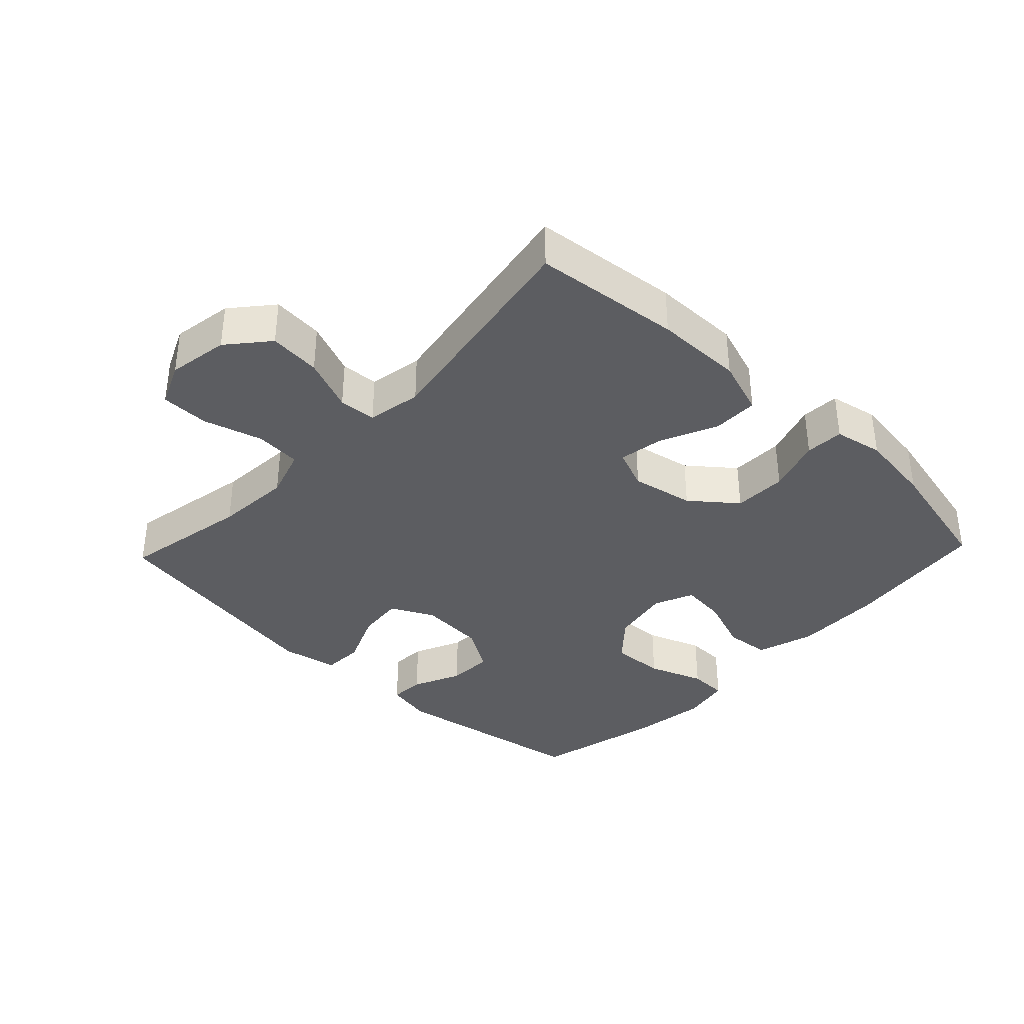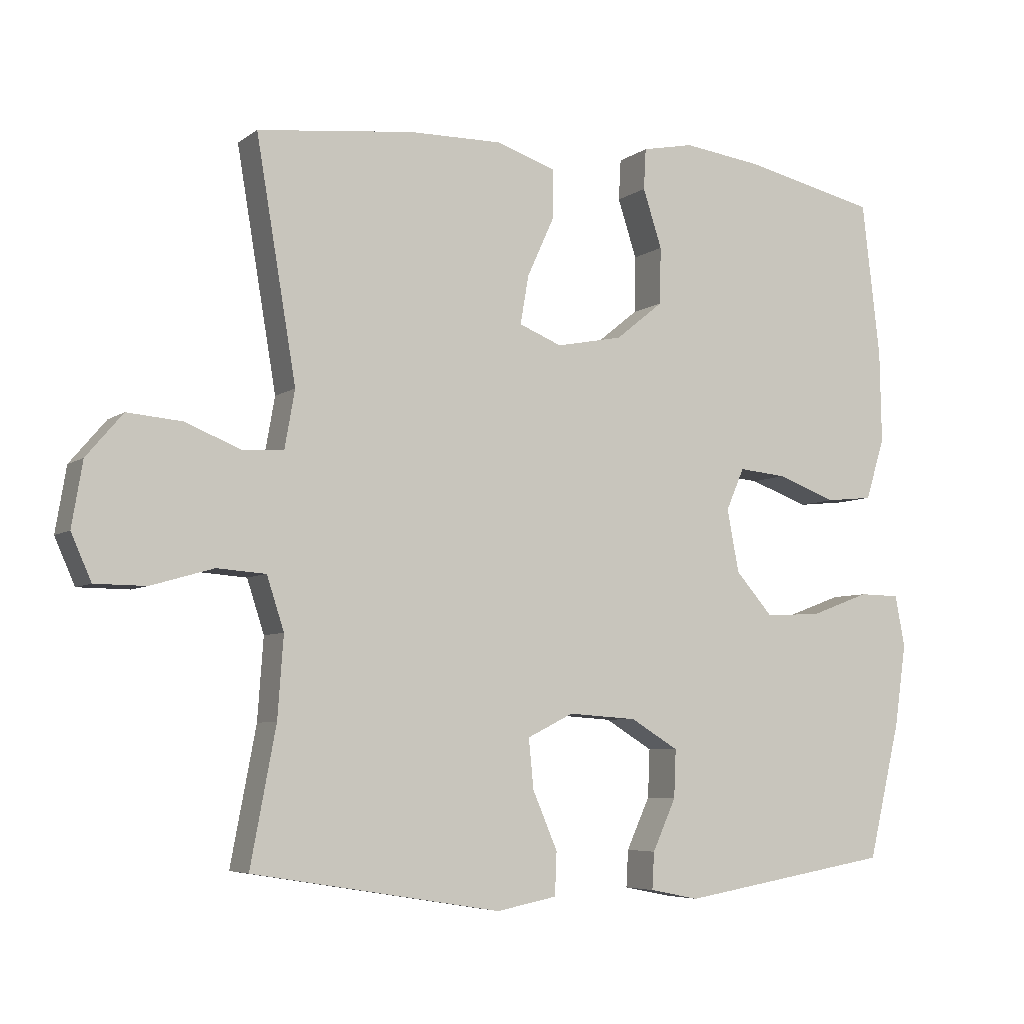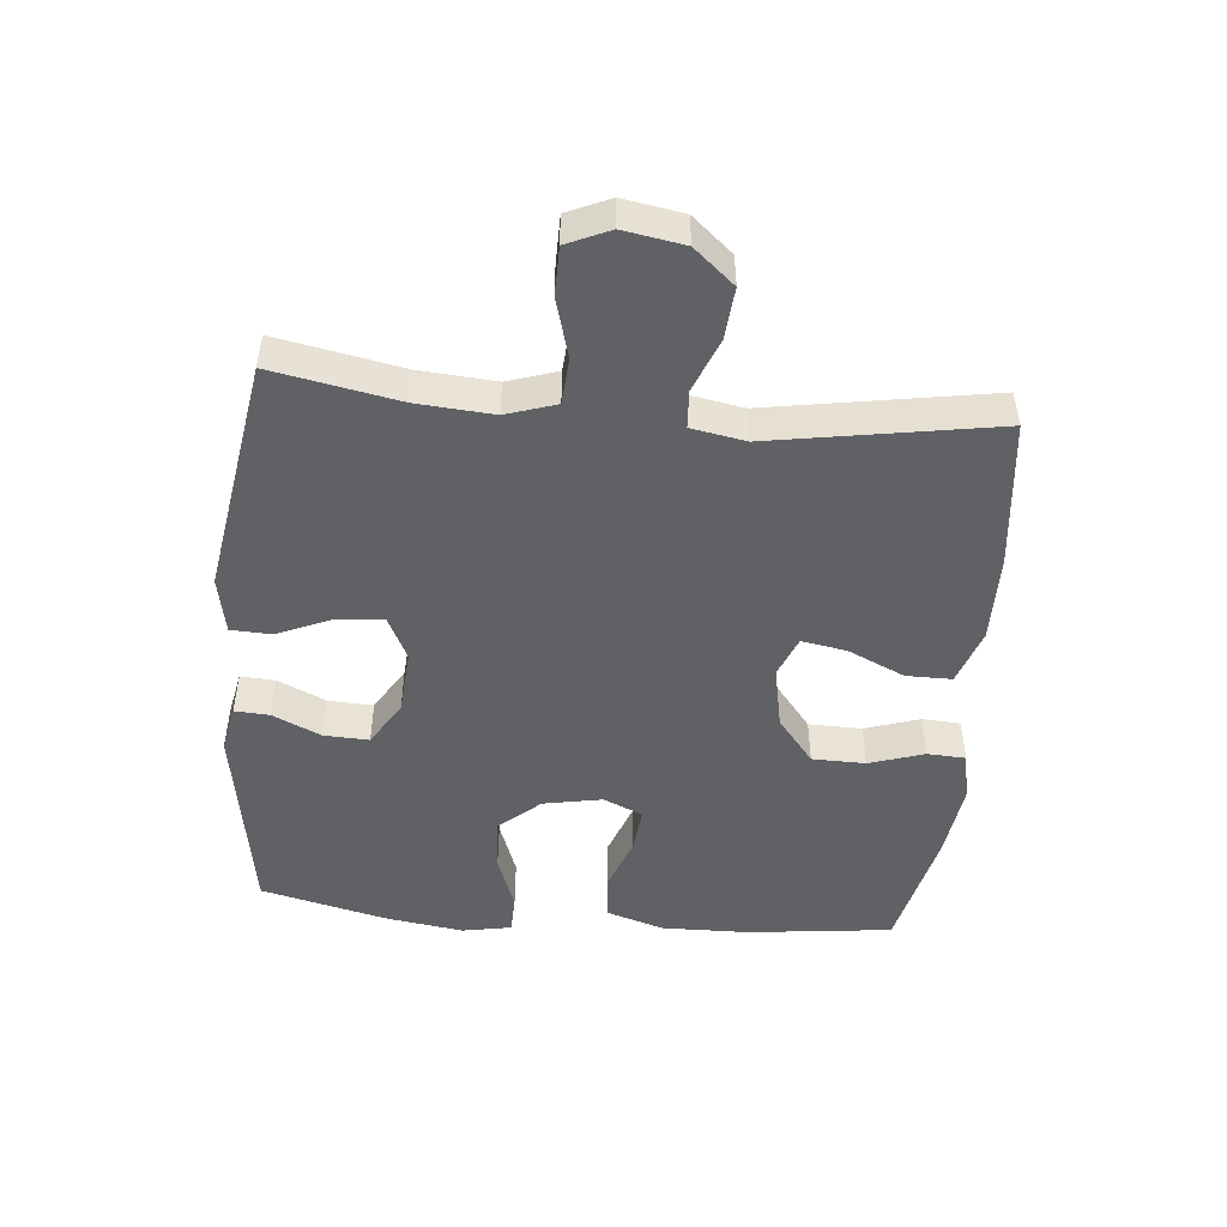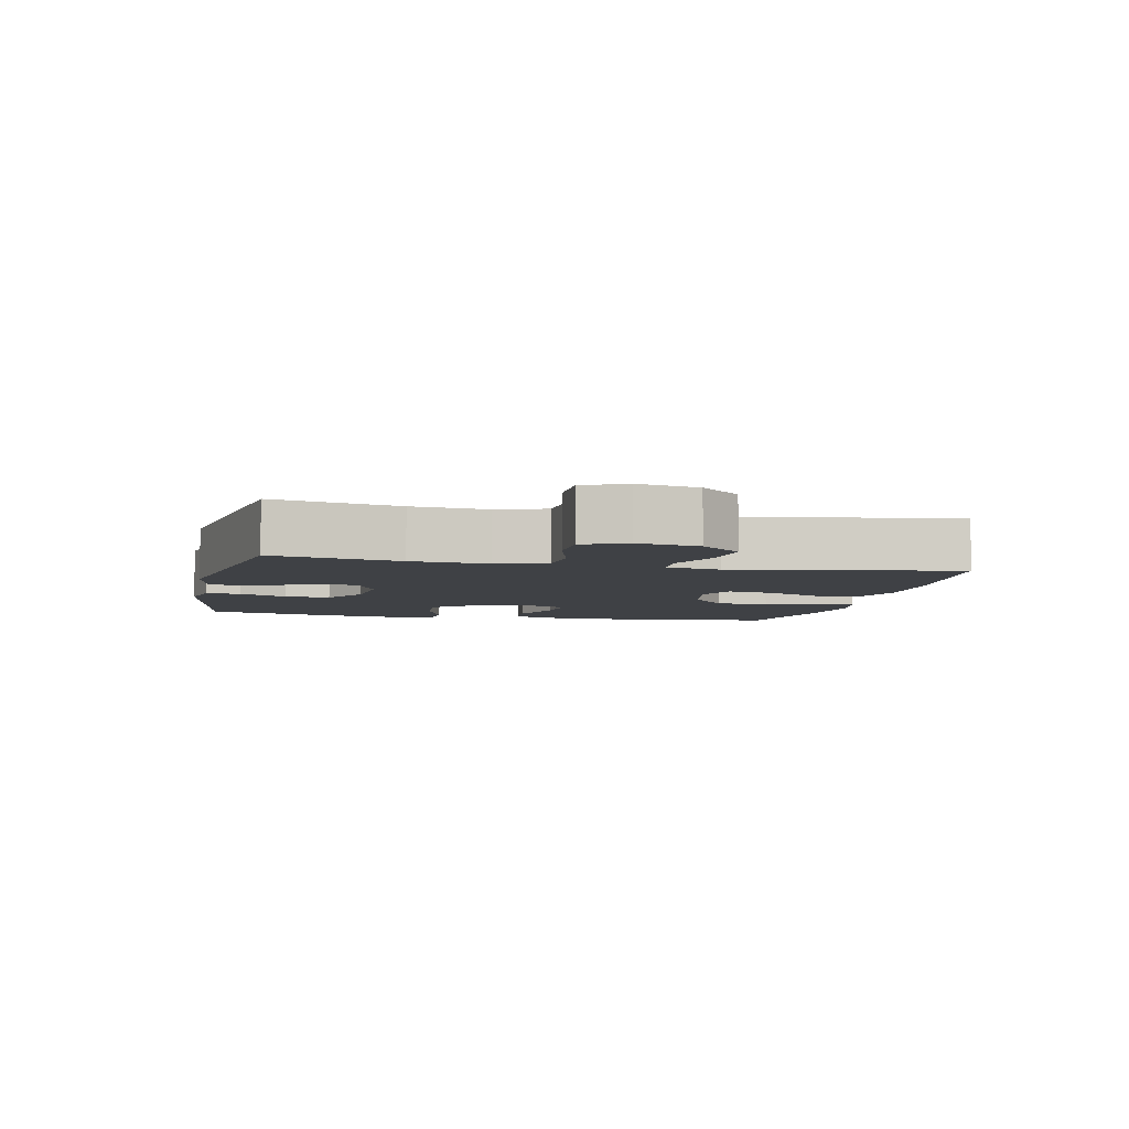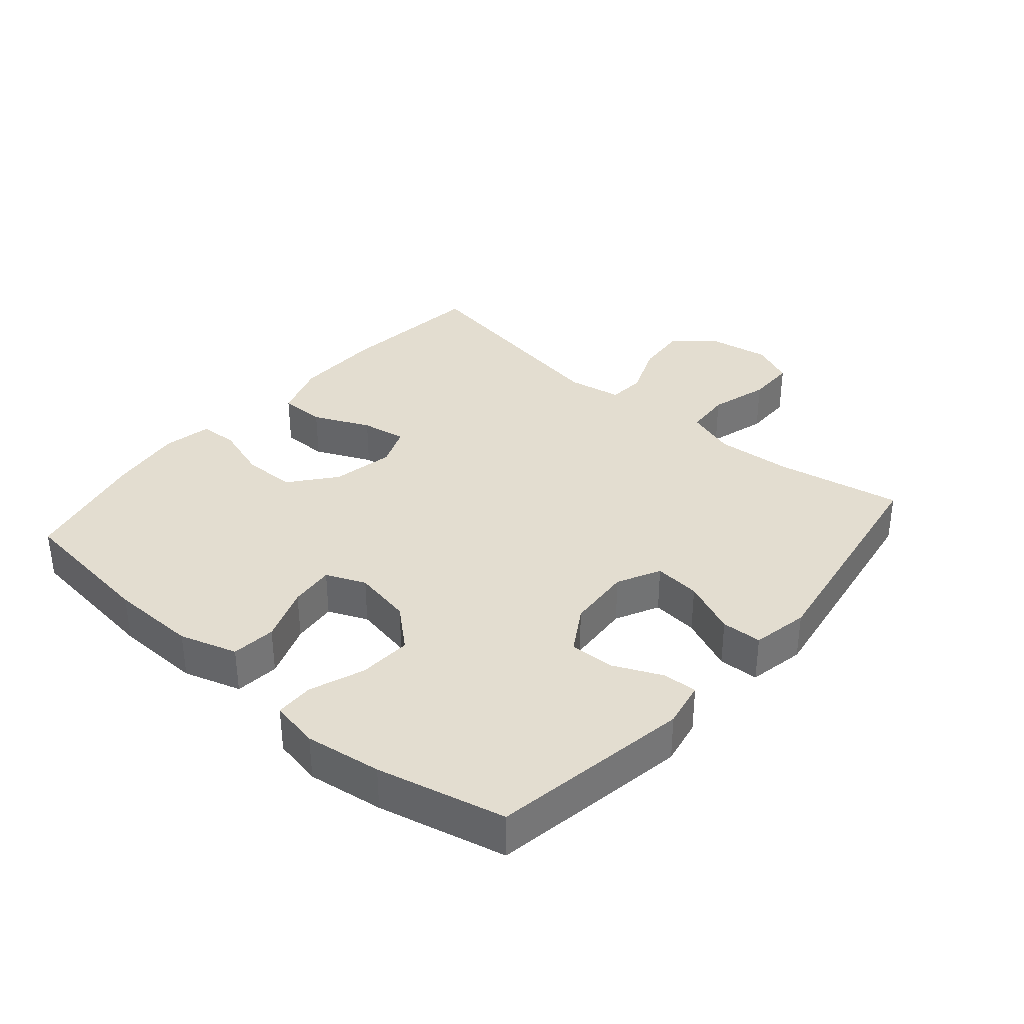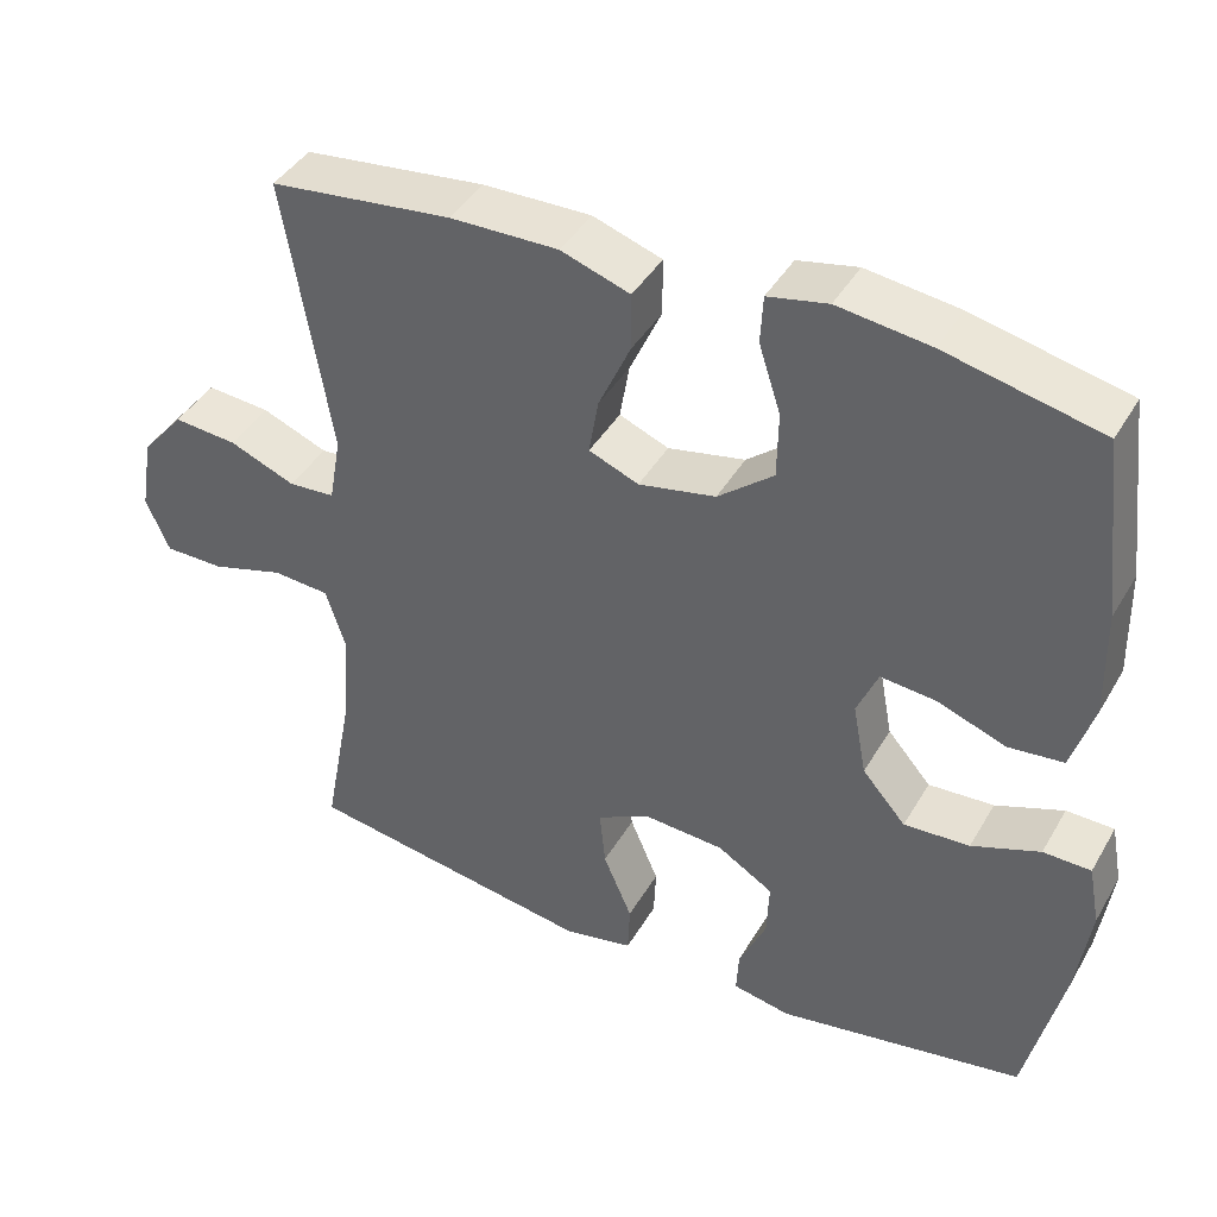
<metadata>
{"format":"obj","ext":"obj","renderer":"f3d","projection":"perspective","resolution":1024,"background":"white","views":[{"elev":-37.0,"azim":-43.5,"up":"+Y"},{"elev":-5.8,"azim":-27.0,"up":"+Z"},{"elev":-49.0,"azim":-95.3,"up":"+Y"},{"elev":-5.6,"azim":-102.5,"up":"+Y"},{"elev":35.5,"azim":130.8,"up":"+Y"},{"elev":41.4,"azim":27.9,"up":"+Z"}]}
</metadata>
<code>
o path602
v 0.5696 0.0375 -0.2947
v 0.5867 0.0375 -0.1751
v 0.5723 0.0375 -0.0983
v 0.5118 0.0375 -0.097
v 0.4254 0.0375 -0.1291
v 0.342 0.0375 -0.1339
v 0.2866 0.0375 -0.07049
v 0.2692 0.0375 0.02177
v 0.296 0.0375 0.08371
v 0.3663 0.0375 0.0767
v 0.4533 0.0375 0.04452
v 0.5232 0.0375 0.05151
v 0.5514 0.0375 0.1418
v 0.5487 0.0375 0.2786
v 0.5219 0.0375 0.5063
v 0.3253 0.0375 0.5516
v 0.2079 0.0375 0.5673
v 0.1319 0.0375 0.5521
v 0.1287 0.0375 0.4917
v 0.1565 0.0375 0.4058
v 0.155 0.0375 0.3222
v 0.0845 0.0375 0.2655
v -0.01337 0.0375 0.2463
v -0.07643 0.0375 0.2719
v -0.06433 0.0375 0.3428
v -0.02392 0.0375 0.4314
v -0.02385 0.0375 0.5033
v -0.1114 0.0375 0.5332
v -0.2488 0.0375 0.5317
v -0.4798 0.0375 0.5063
v -0.4207 0.0375 0.1548
v -0.4358 0.0375 0.06939
v -0.4948 0.0375 0.06571
v -0.5785 0.0375 0.09954
v -0.6594 0.0375 0.1066
v -0.7134 0.0375 0.04322
v -0.7294 0.0375 -0.05196
v -0.6996 0.0375 -0.1197
v -0.6238 0.0375 -0.1204
v -0.5313 0.0375 -0.09368
v -0.4589 0.0375 -0.09891
v -0.4336 0.0375 -0.1771
v -0.4423 0.0375 -0.2965
v -0.4798 0.0375 -0.4956
v -0.1115 0.0375 -0.5559
v -0.02263 0.0375 -0.5384
v -0.02 0.0375 -0.4749
v -0.0565 0.0375 -0.3895
v -0.06383 0.0375 -0.3162
v 0.004223 0.0375 -0.2823
v 0.1056 0.0375 -0.2894
v 0.1763 0.0375 -0.3326
v 0.1734 0.0375 -0.4034
v 0.1388 0.0375 -0.4792
v 0.1358 0.0375 -0.5336
v 0.2086 0.0375 -0.5481
v 0.5219 0.0375 -0.4956
v 0.5696 -0.0375 -0.2947
v 0.5867 -0.0375 -0.1751
v 0.5723 -0.0375 -0.0983
v 0.5118 -0.0375 -0.097
v 0.4254 -0.0375 -0.1291
v 0.342 -0.0375 -0.1339
v 0.2866 -0.0375 -0.07049
v 0.2692 -0.0375 0.02177
v 0.296 -0.0375 0.08371
v 0.3663 -0.0375 0.0767
v 0.4533 -0.0375 0.04452
v 0.5232 -0.0375 0.05151
v 0.5514 -0.0375 0.1418
v 0.5487 -0.0375 0.2786
v 0.5219 -0.0375 0.5063
v 0.3253 -0.0375 0.5516
v 0.2079 -0.0375 0.5673
v 0.1319 -0.0375 0.5521
v 0.1287 -0.0375 0.4917
v 0.1565 -0.0375 0.4058
v 0.155 -0.0375 0.3222
v 0.0845 -0.0375 0.2655
v -0.01337 -0.0375 0.2463
v -0.07643 -0.0375 0.2719
v -0.06433 -0.0375 0.3428
v -0.02392 -0.0375 0.4314
v -0.02385 -0.0375 0.5033
v -0.1114 -0.0375 0.5332
v -0.2488 -0.0375 0.5317
v -0.4798 -0.0375 0.5063
v -0.4207 -0.0375 0.1548
v -0.4358 -0.0375 0.06939
v -0.4948 -0.0375 0.06571
v -0.5785 -0.0375 0.09954
v -0.6594 -0.0375 0.1066
v -0.7134 -0.0375 0.04322
v -0.7294 -0.0375 -0.05196
v -0.6996 -0.0375 -0.1197
v -0.6238 -0.0375 -0.1204
v -0.5313 -0.0375 -0.09368
v -0.4589 -0.0375 -0.09891
v -0.4336 -0.0375 -0.1771
v -0.4423 -0.0375 -0.2965
v -0.4798 -0.0375 -0.4956
v -0.1115 -0.0375 -0.5559
v -0.02263 -0.0375 -0.5384
v -0.02 -0.0375 -0.4749
v -0.0565 -0.0375 -0.3895
v -0.06383 -0.0375 -0.3162
v 0.004223 -0.0375 -0.2823
v 0.1056 -0.0375 -0.2894
v 0.1763 -0.0375 -0.3326
v 0.1734 -0.0375 -0.4034
v 0.1388 -0.0375 -0.4792
v 0.1358 -0.0375 -0.5336
v 0.2086 -0.0375 -0.5481
v 0.5219 -0.0375 -0.4956
v 0.5696 0.0375 -0.2947
v 0.5867 0.0375 -0.1751
v 0.5723 0.0375 -0.0983
v 0.5723 0.0375 -0.0983
v 0.5118 0.0375 -0.097
v 0.5232 0.0375 0.05151
v 0.5232 0.0375 0.05151
v 0.5514 0.0375 0.1418
v 0.5487 0.0375 0.2786
v 0.5219 0.0375 -0.4956
v 0.5219 0.0375 -0.4956
v 0.5219 0.0375 0.5063
v 0.5219 0.0375 0.5063
v 0.4533 0.0375 0.04452
v 0.4254 0.0375 -0.1291
v 0.3663 0.0375 0.0767
v 0.3253 0.0375 0.5516
v 0.342 0.0375 -0.1339
v 0.296 0.0375 0.08371
v 0.296 0.0375 0.08371
v 0.2866 0.0375 -0.07049
v 0.2079 0.0375 0.5673
v 0.2086 0.0375 -0.5481
v 0.2692 0.0375 0.02177
v 0.1358 0.0375 -0.5336
v 0.1358 0.0375 -0.5336
v 0.1763 0.0375 -0.3326
v 0.1763 0.0375 -0.3326
v 0.1734 0.0375 -0.4034
v 0.1319 0.0375 0.5521
v 0.1319 0.0375 0.5521
v 0.1056 0.0375 -0.2894
v 0.1565 0.0375 0.4058
v 0.155 0.0375 0.3222
v 0.1388 0.0375 -0.4792
v 0.1287 0.0375 0.4917
v 0.0845 0.0375 0.2655
v 0.004223 0.0375 -0.2823
v -0.01337 0.0375 0.2463
v -0.06383 0.0375 -0.3162
v -0.06383 0.0375 -0.3162
v -0.07643 0.0375 0.2719
v -0.07643 0.0375 0.2719
v -0.02263 0.0375 -0.5384
v -0.02263 0.0375 -0.5384
v -0.02 0.0375 -0.4749
v -0.0565 0.0375 -0.3895
v -0.1115 0.0375 -0.5559
v -0.02392 0.0375 0.4314
v -0.02385 0.0375 0.5033
v -0.02385 0.0375 0.5033
v -0.1114 0.0375 0.5332
v -0.06433 0.0375 0.3428
v -0.2488 0.0375 0.5317
v -0.4798 0.0375 -0.4956
v -0.4798 0.0375 -0.4956
v -0.4336 0.0375 -0.1771
v -0.4423 0.0375 -0.2965
v -0.4207 0.0375 0.1548
v -0.4358 0.0375 0.06939
v -0.4358 0.0375 0.06939
v -0.4589 0.0375 -0.09891
v -0.4589 0.0375 -0.09891
v -0.4948 0.0375 0.06571
v -0.4798 0.0375 0.5063
v -0.4798 0.0375 0.5063
v -0.5313 0.0375 -0.09368
v -0.5785 0.0375 0.09954
v -0.6238 0.0375 -0.1204
v -0.6594 0.0375 0.1066
v -0.6996 0.0375 -0.1197
v -0.6996 0.0375 -0.1197
v -0.7134 0.0375 0.04322
v -0.7294 0.0375 -0.05196
v 0.5696 -0.0375 -0.2947
v 0.5867 -0.0375 -0.1751
v 0.5723 -0.0375 -0.0983
v 0.5723 -0.0375 -0.0983
v 0.5118 -0.0375 -0.097
v 0.5232 -0.0375 0.05151
v 0.5232 -0.0375 0.05151
v 0.5514 -0.0375 0.1418
v 0.5487 -0.0375 0.2786
v 0.5219 -0.0375 -0.4956
v 0.5219 -0.0375 -0.4956
v 0.5219 -0.0375 0.5063
v 0.5219 -0.0375 0.5063
v 0.4533 -0.0375 0.04452
v 0.4254 -0.0375 -0.1291
v 0.3663 -0.0375 0.0767
v 0.3253 -0.0375 0.5516
v 0.342 -0.0375 -0.1339
v 0.296 -0.0375 0.08371
v 0.296 -0.0375 0.08371
v 0.2866 -0.0375 -0.07049
v 0.2079 -0.0375 0.5673
v 0.2086 -0.0375 -0.5481
v 0.2692 -0.0375 0.02177
v 0.1358 -0.0375 -0.5336
v 0.1358 -0.0375 -0.5336
v 0.1763 -0.0375 -0.3326
v 0.1763 -0.0375 -0.3326
v 0.1734 -0.0375 -0.4034
v 0.1319 -0.0375 0.5521
v 0.1319 -0.0375 0.5521
v 0.1056 -0.0375 -0.2894
v 0.1565 -0.0375 0.4058
v 0.155 -0.0375 0.3222
v 0.1388 -0.0375 -0.4792
v 0.1287 -0.0375 0.4917
v 0.0845 -0.0375 0.2655
v 0.004223 -0.0375 -0.2823
v -0.01337 -0.0375 0.2463
v -0.06383 -0.0375 -0.3162
v -0.06383 -0.0375 -0.3162
v -0.07643 -0.0375 0.2719
v -0.07643 -0.0375 0.2719
v -0.02263 -0.0375 -0.5384
v -0.02263 -0.0375 -0.5384
v -0.02 -0.0375 -0.4749
v -0.0565 -0.0375 -0.3895
v -0.1115 -0.0375 -0.5559
v -0.02392 -0.0375 0.4314
v -0.02385 -0.0375 0.5033
v -0.02385 -0.0375 0.5033
v -0.1114 -0.0375 0.5332
v -0.06433 -0.0375 0.3428
v -0.2488 -0.0375 0.5317
v -0.4798 -0.0375 -0.4956
v -0.4798 -0.0375 -0.4956
v -0.4336 -0.0375 -0.1771
v -0.4423 -0.0375 -0.2965
v -0.4207 -0.0375 0.1548
v -0.4358 -0.0375 0.06939
v -0.4358 -0.0375 0.06939
v -0.4589 -0.0375 -0.09891
v -0.4589 -0.0375 -0.09891
v -0.4948 -0.0375 0.06571
v -0.4798 -0.0375 0.5063
v -0.4798 -0.0375 0.5063
v -0.5313 -0.0375 -0.09368
v -0.5785 -0.0375 0.09954
v -0.6238 -0.0375 -0.1204
v -0.6594 -0.0375 0.1066
v -0.6996 -0.0375 -0.1197
v -0.6996 -0.0375 -0.1197
v -0.7134 -0.0375 0.04322
v -0.7294 -0.0375 -0.05196
f 190 203 189
f 194 196 202
f 196 197 204
f 226 248 228
f 256 261 257
f 211 223 213
f 250 252 255
f 200 205 197
f 222 197 205
f 234 236 232
f 215 217 198
f 212 227 226
f 198 217 211
f 246 228 245
f 193 190 191
f 225 207 222
f 248 252 250
f 235 236 234
f 257 261 262
f 236 235 246
f 261 256 258
f 211 217 223
f 212 225 227
f 209 220 206
f 242 241 240
f 204 197 207
f 256 255 252
f 228 246 235
f 257 262 259
f 241 237 240
f 240 237 238
f 247 242 253
f 212 226 209
f 189 215 198
f 210 221 205
f 203 190 193
f 236 246 243
f 202 196 204
f 248 227 230
f 247 230 242
f 209 226 220
f 245 248 250
f 189 206 215
f 207 225 212
f 205 221 222
f 203 206 189
f 255 256 257
f 222 207 197
f 248 230 247
f 230 241 242
f 228 248 245
f 224 210 218
f 227 248 226
f 206 220 215
f 221 210 224
f 1 2 59 58
f 2 118 192 59
f 3 4 61 60
f 121 13 70 195
f 13 14 71 70
f 125 1 58 199
f 14 127 201 71
f 11 12 69 68
f 4 5 62 61
f 10 11 68 67
f 15 16 73 72
f 5 6 63 62
f 134 10 67 208
f 6 7 64 63
f 16 17 74 73
f 56 57 114 113
f 8 9 66 65
f 7 8 65 64
f 140 56 113 214
f 142 53 110 216
f 17 145 219 74
f 51 52 109 108
f 20 21 78 77
f 54 55 112 111
f 53 54 111 110
f 19 20 77 76
f 18 19 76 75
f 21 22 79 78
f 50 51 108 107
f 22 23 80 79
f 155 50 107 229
f 23 157 231 80
f 159 47 104 233
f 47 48 105 104
f 45 46 103 102
f 26 165 239 83
f 27 28 85 84
f 25 26 83 82
f 48 49 106 105
f 24 25 82 81
f 28 29 86 85
f 170 45 102 244
f 42 43 100 99
f 31 175 249 88
f 177 42 99 251
f 32 33 90 89
f 180 31 88 254
f 29 30 87 86
f 40 41 98 97
f 43 44 101 100
f 33 34 91 90
f 39 40 97 96
f 34 35 92 91
f 186 39 96 260
f 35 36 93 92
f 37 38 95 94
f 36 37 94 93
f 116 115 129
f 120 128 122
f 122 130 123
f 152 154 174
f 182 183 187
f 137 139 149
f 176 181 178
f 126 123 131
f 148 131 123
f 160 158 162
f 141 124 143
f 138 152 153
f 124 137 143
f 172 171 154
f 119 117 116
f 151 148 133
f 174 176 178
f 161 160 162
f 183 188 187
f 162 172 161
f 187 184 182
f 137 149 143
f 138 153 151
f 135 132 146
f 168 166 167
f 130 133 123
f 182 178 181
f 154 161 172
f 183 185 188
f 167 166 163
f 166 164 163
f 173 179 168
f 138 135 152
f 115 124 141
f 136 131 147
f 129 119 116
f 162 169 172
f 128 130 122
f 174 156 153
f 173 168 156
f 135 146 152
f 171 176 174
f 115 141 132
f 133 138 151
f 131 148 147
f 129 115 132
f 181 183 182
f 148 123 133
f 174 173 156
f 156 168 167
f 154 171 174
f 150 144 136
f 153 152 174
f 132 141 146
f 147 150 136

</code>
